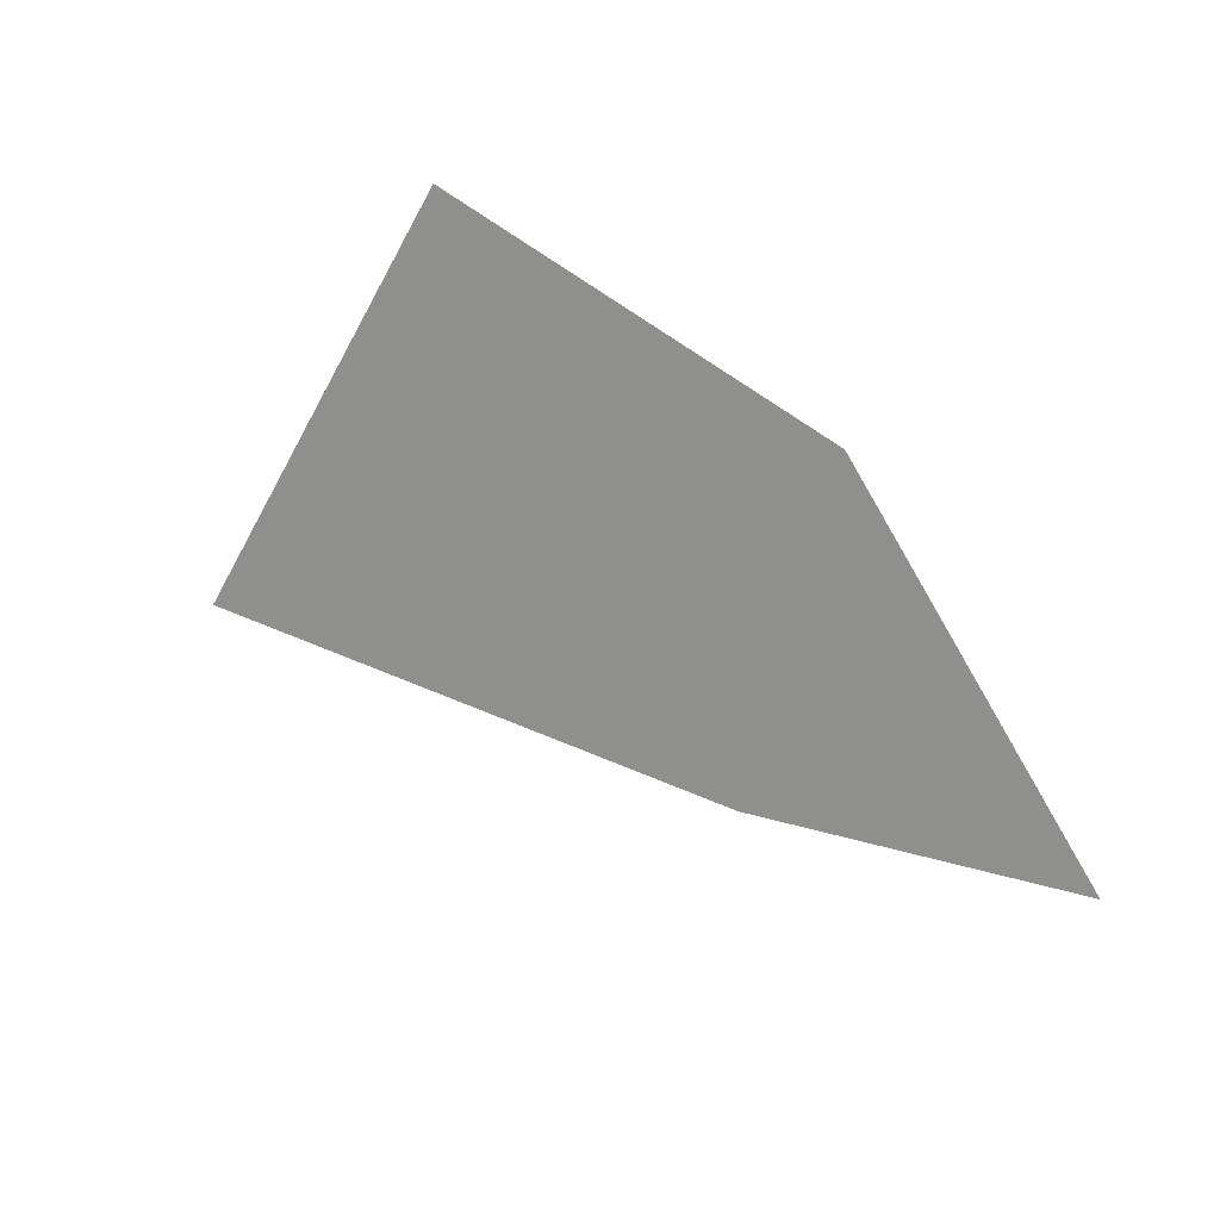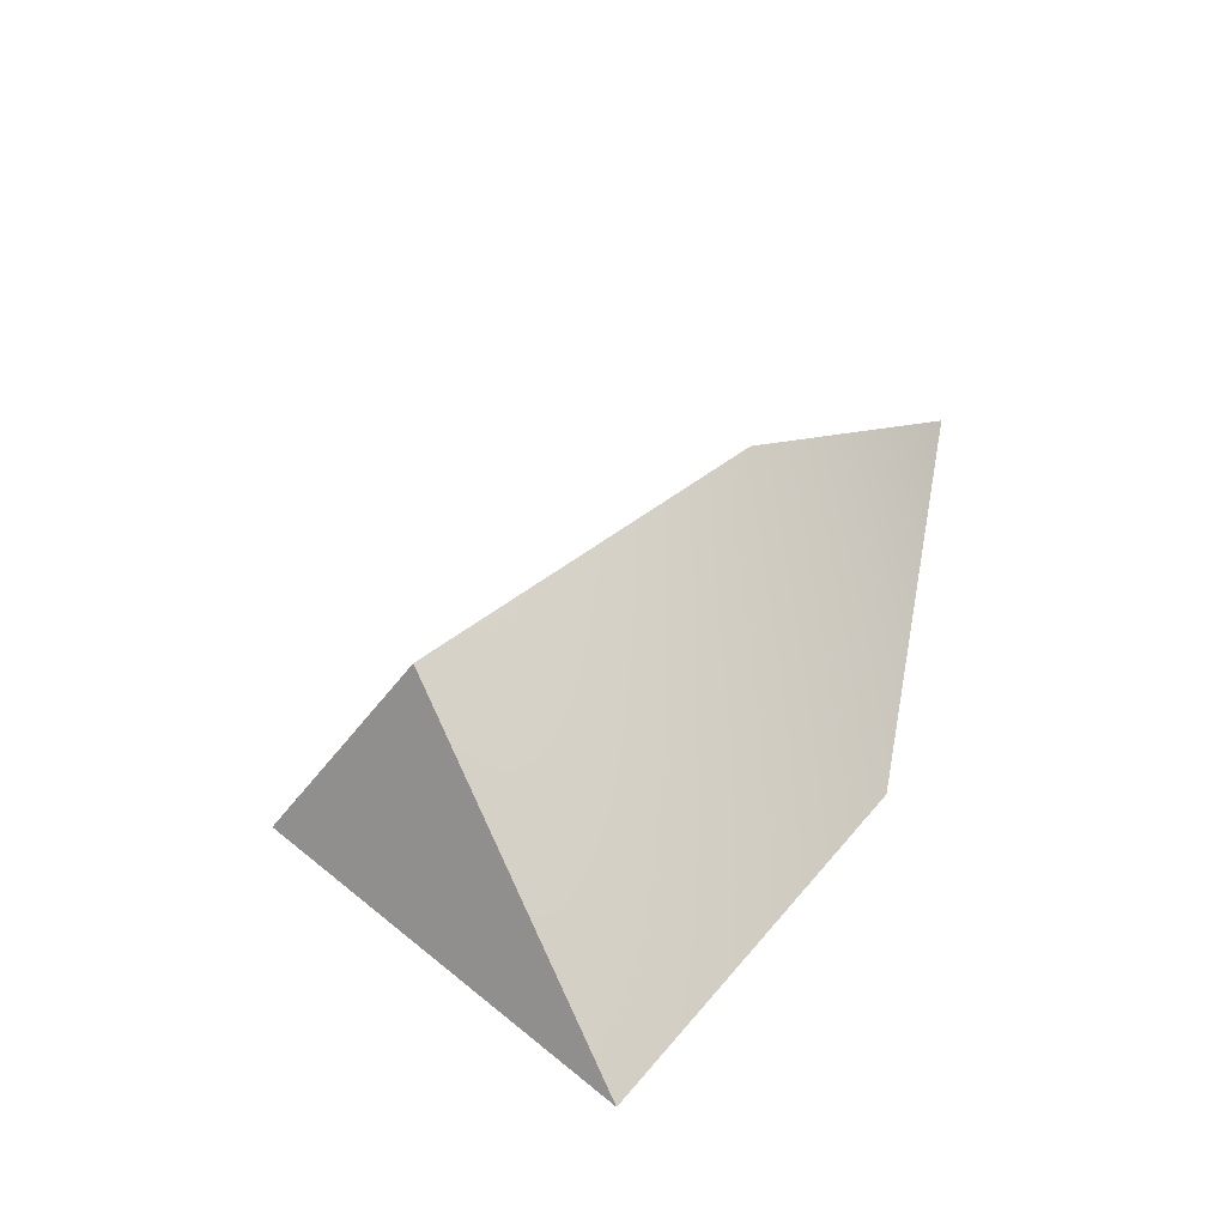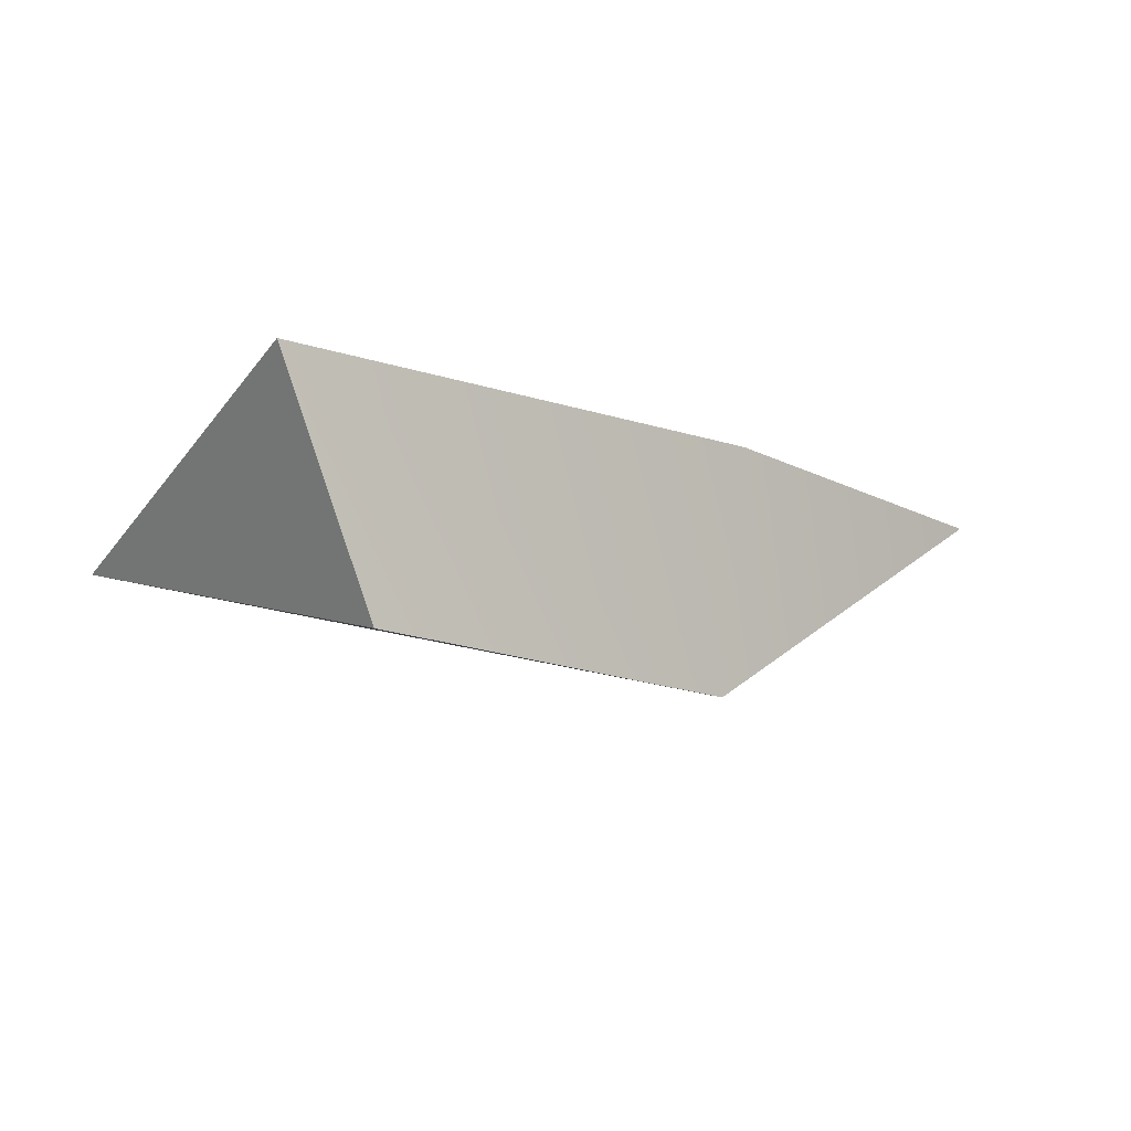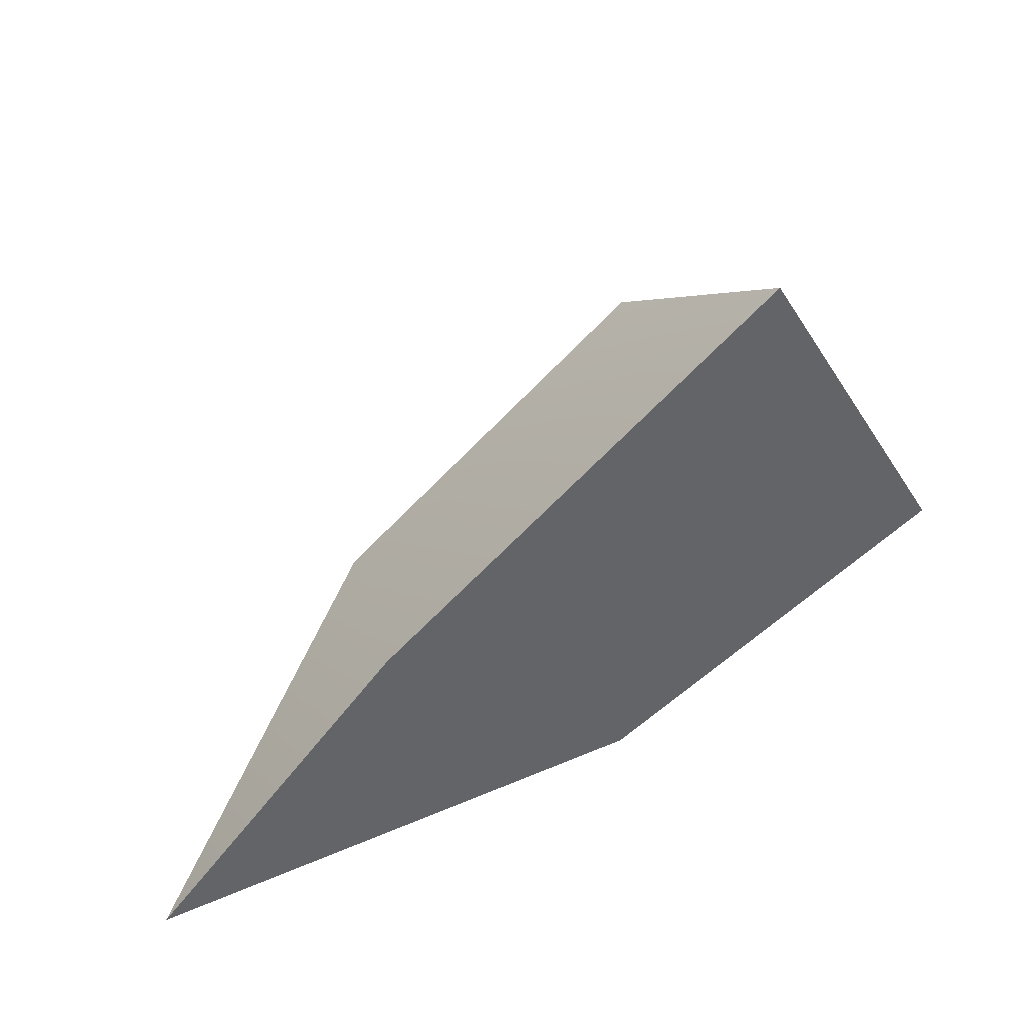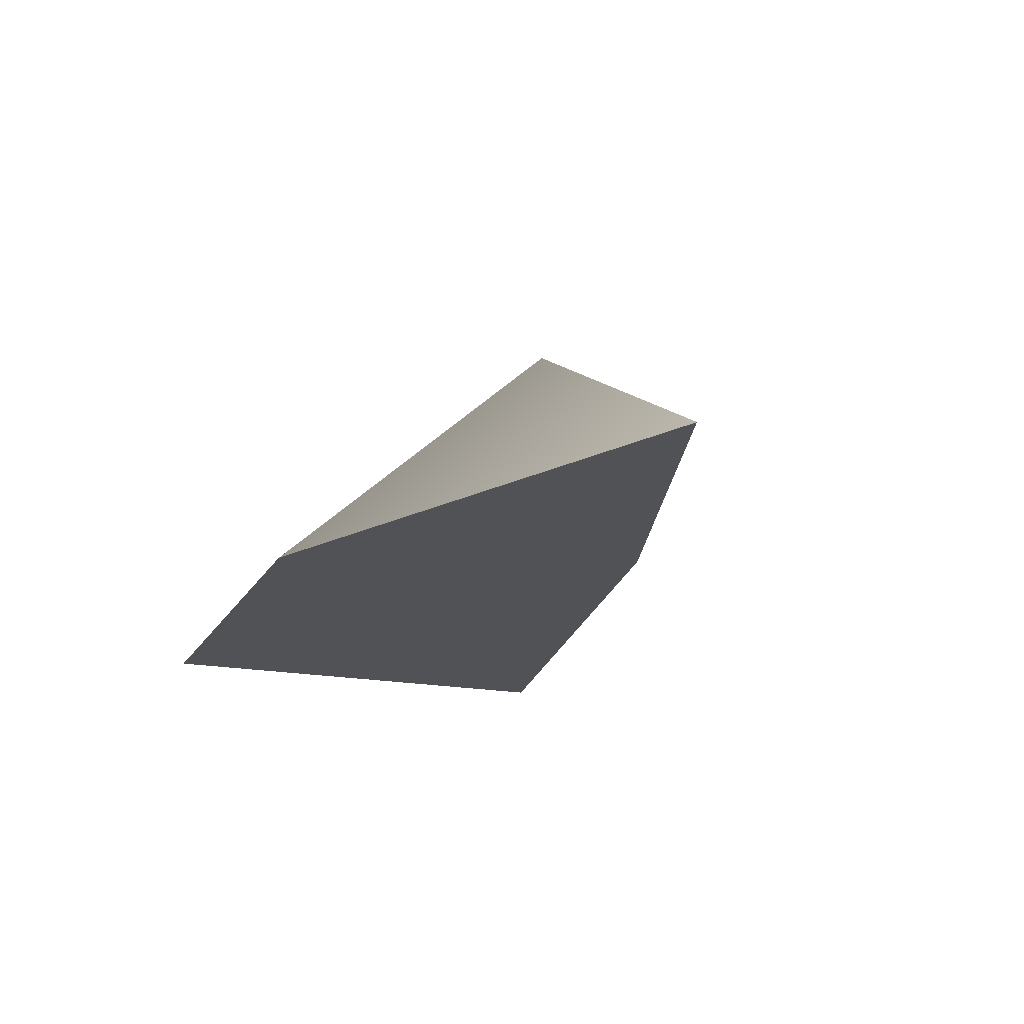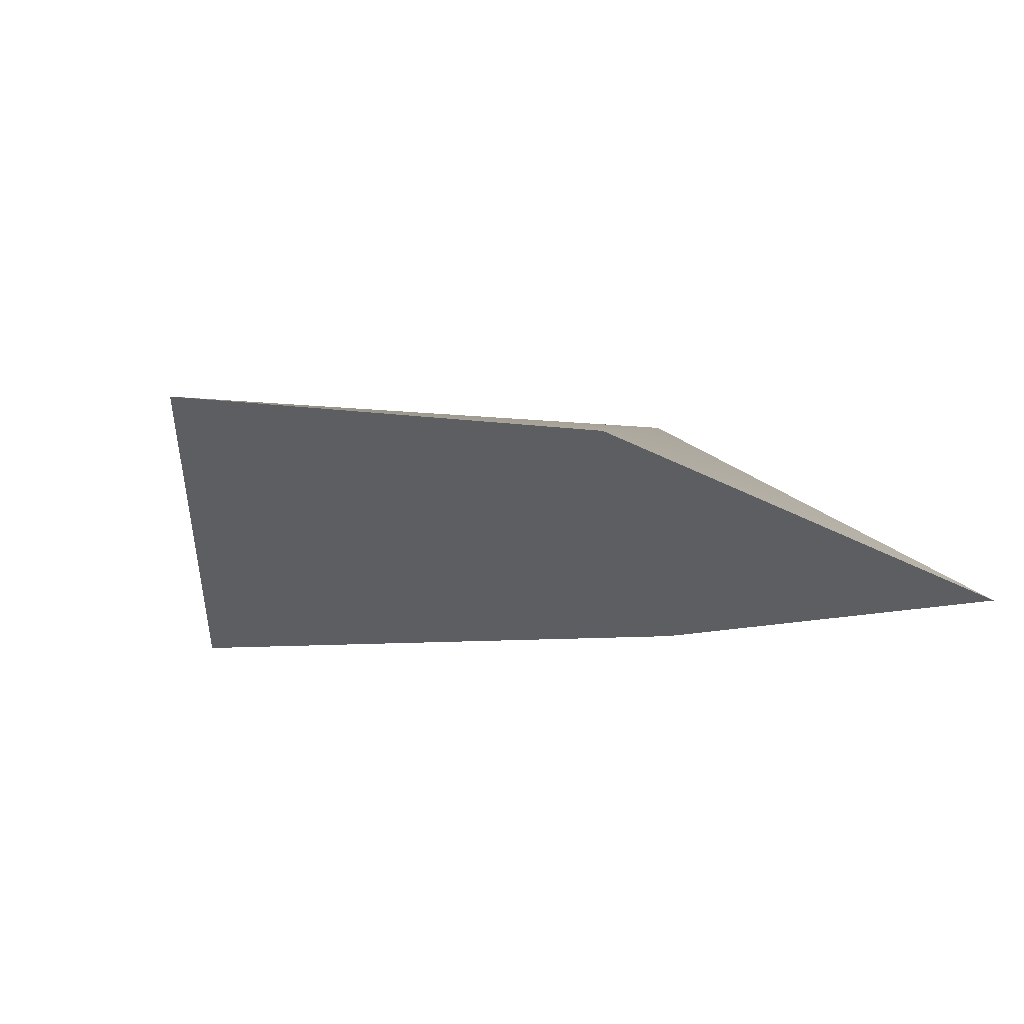
<metadata>
{"format":"obj","ext":"obj","renderer":"f3d","projection":"perspective","resolution":1024,"background":"white","views":[{"elev":-65.1,"azim":120.0,"up":"+Y"},{"elev":47.7,"azim":101.3,"up":"+Y"},{"elev":63.3,"azim":170.6,"up":"+Z"},{"elev":41.6,"azim":-27.4,"up":"+Z"},{"elev":-21.0,"azim":-139.0,"up":"+Y"},{"elev":-37.7,"azim":146.8,"up":"+Y"}]}
</metadata>
<code>
v  3.012 -0.0803 3.7
v  2.424 2.761 1.858
v  -1.778 2.898 -1.401
v  -2.587 -0.0803 -0.3499
v  6.002 -0.0803 -1.241
v  1.011 -0.0803 -3.7
v  -6.002 -0.0803 -3.7
g LP_S_Rock2_12
f 1 2 3 4
f 1 5 2
f 5 6 3 2
f 3 6 7
f 7 4 3
f 6 5 1 4
f 4 7 6

</code>
